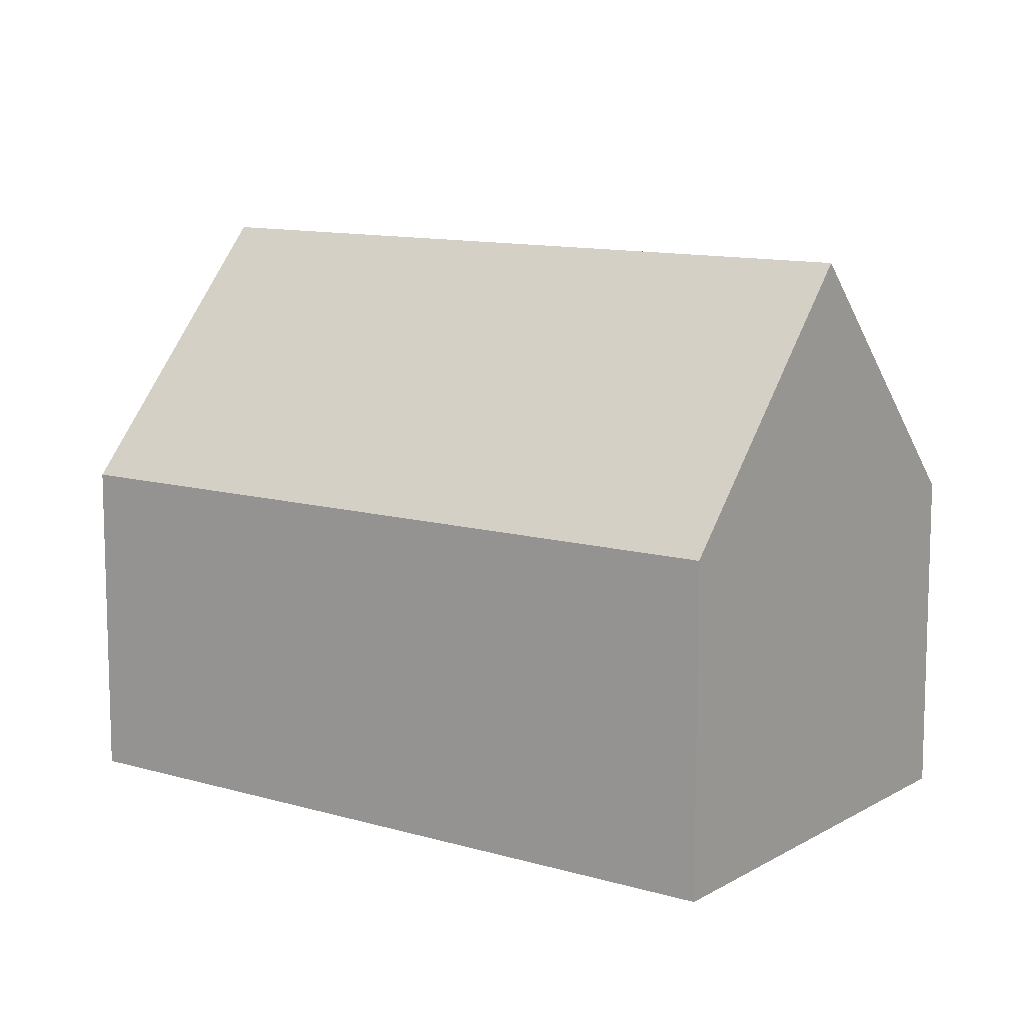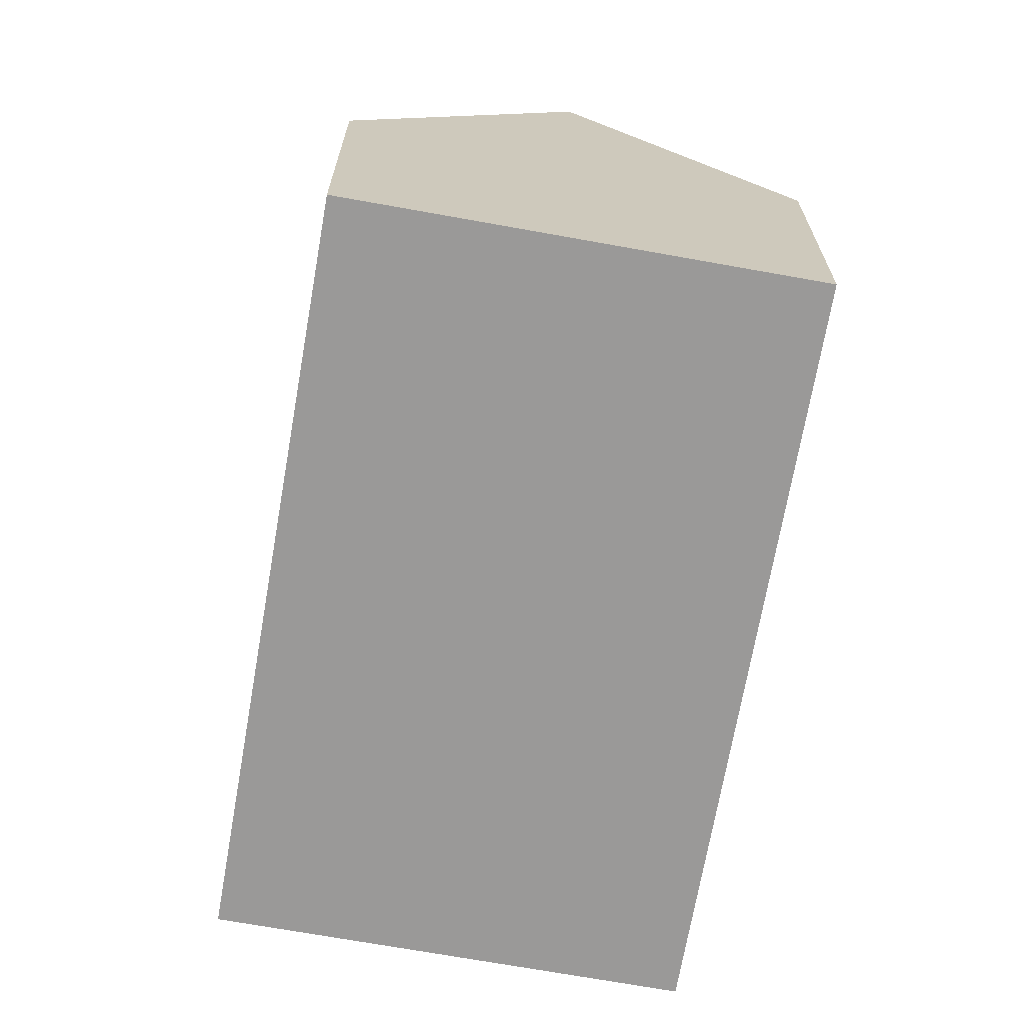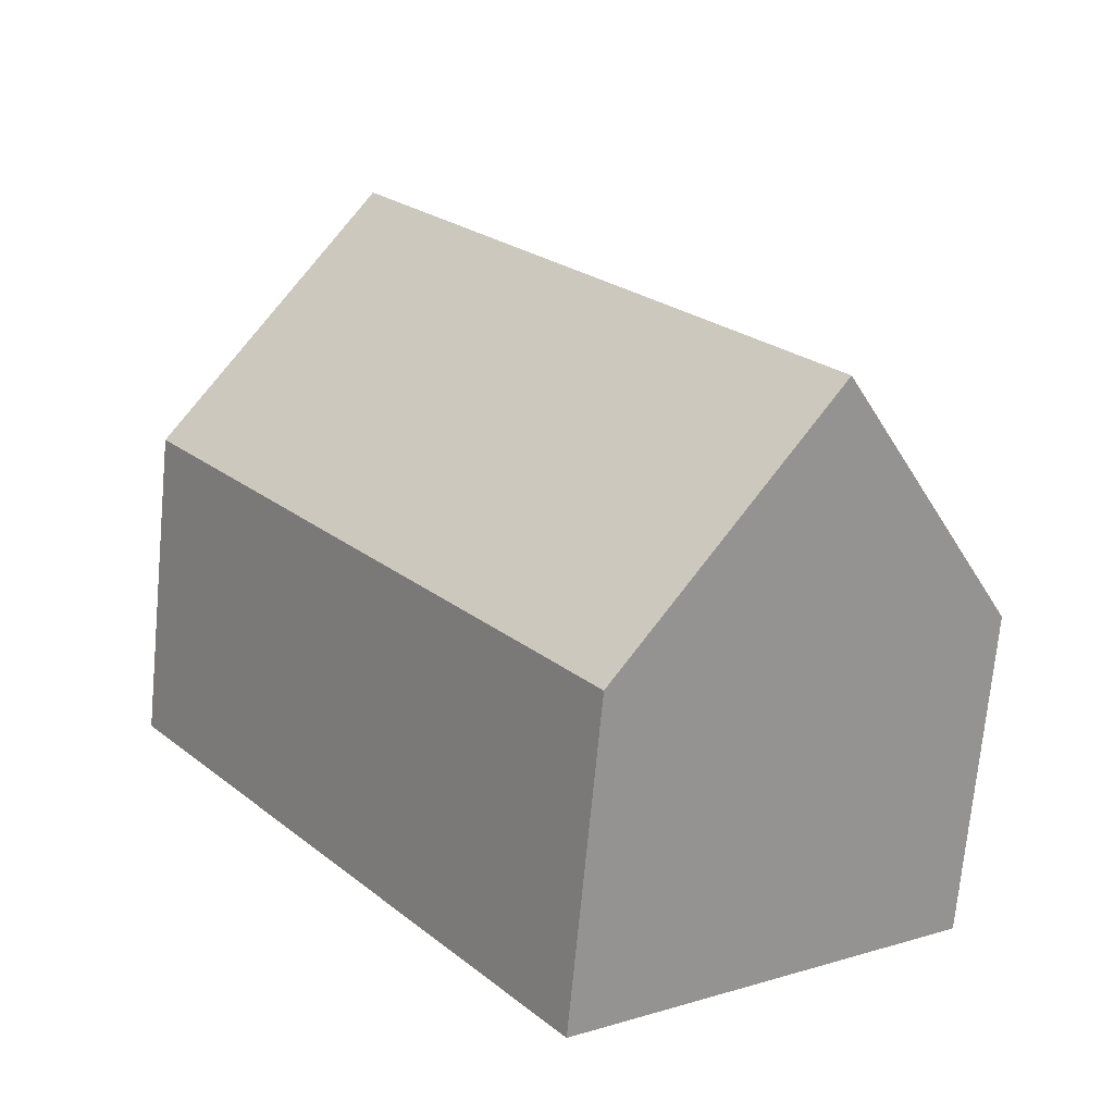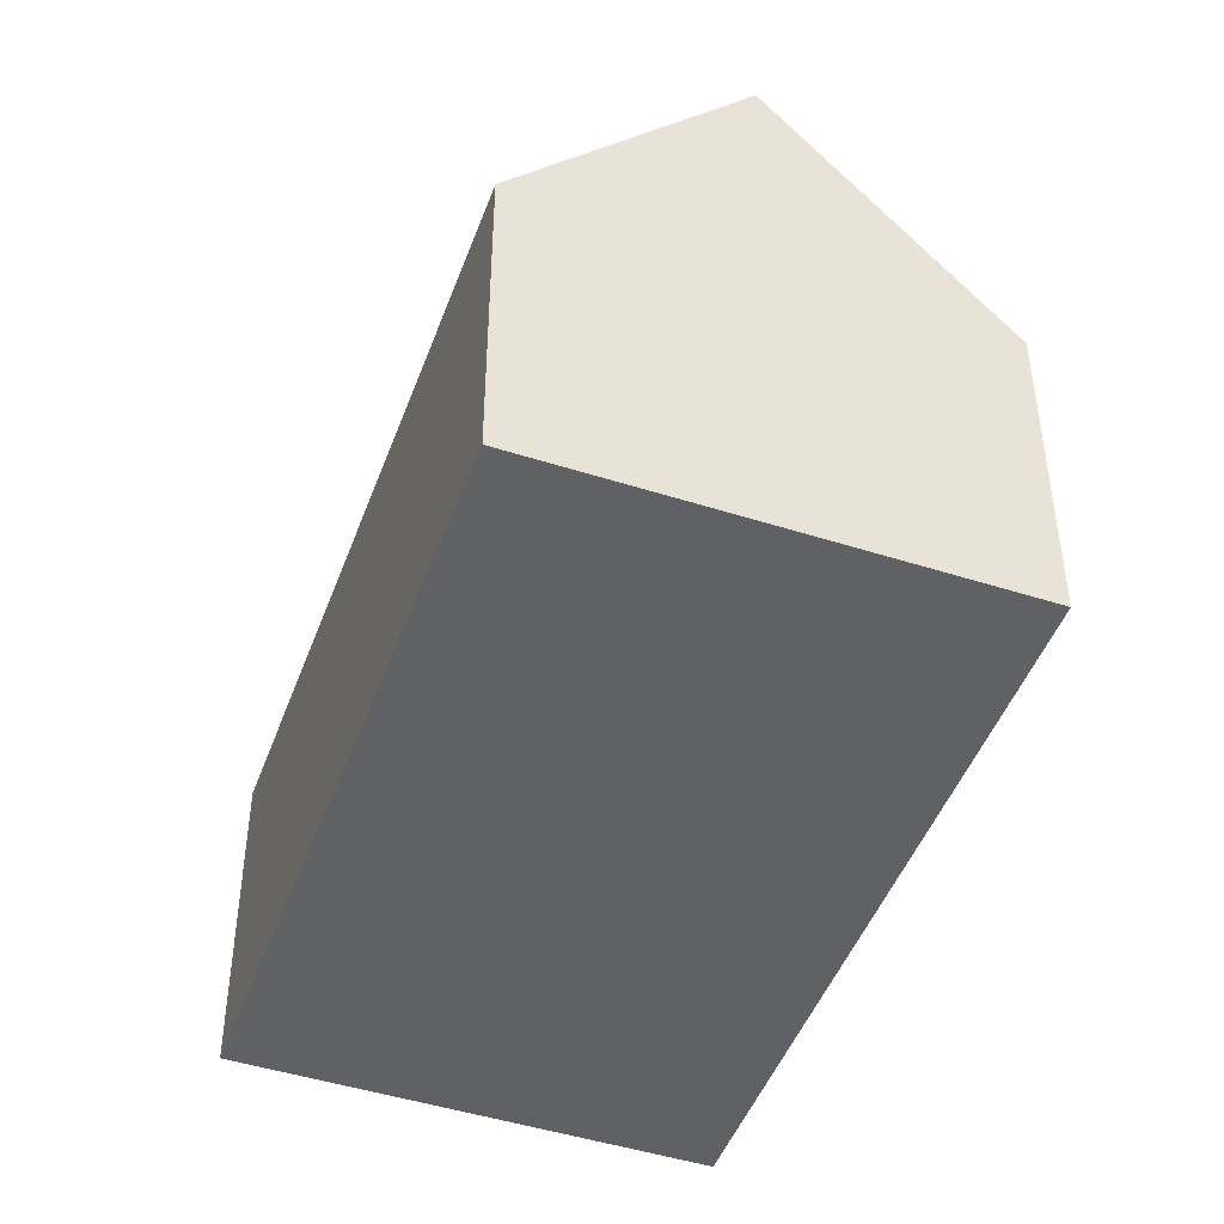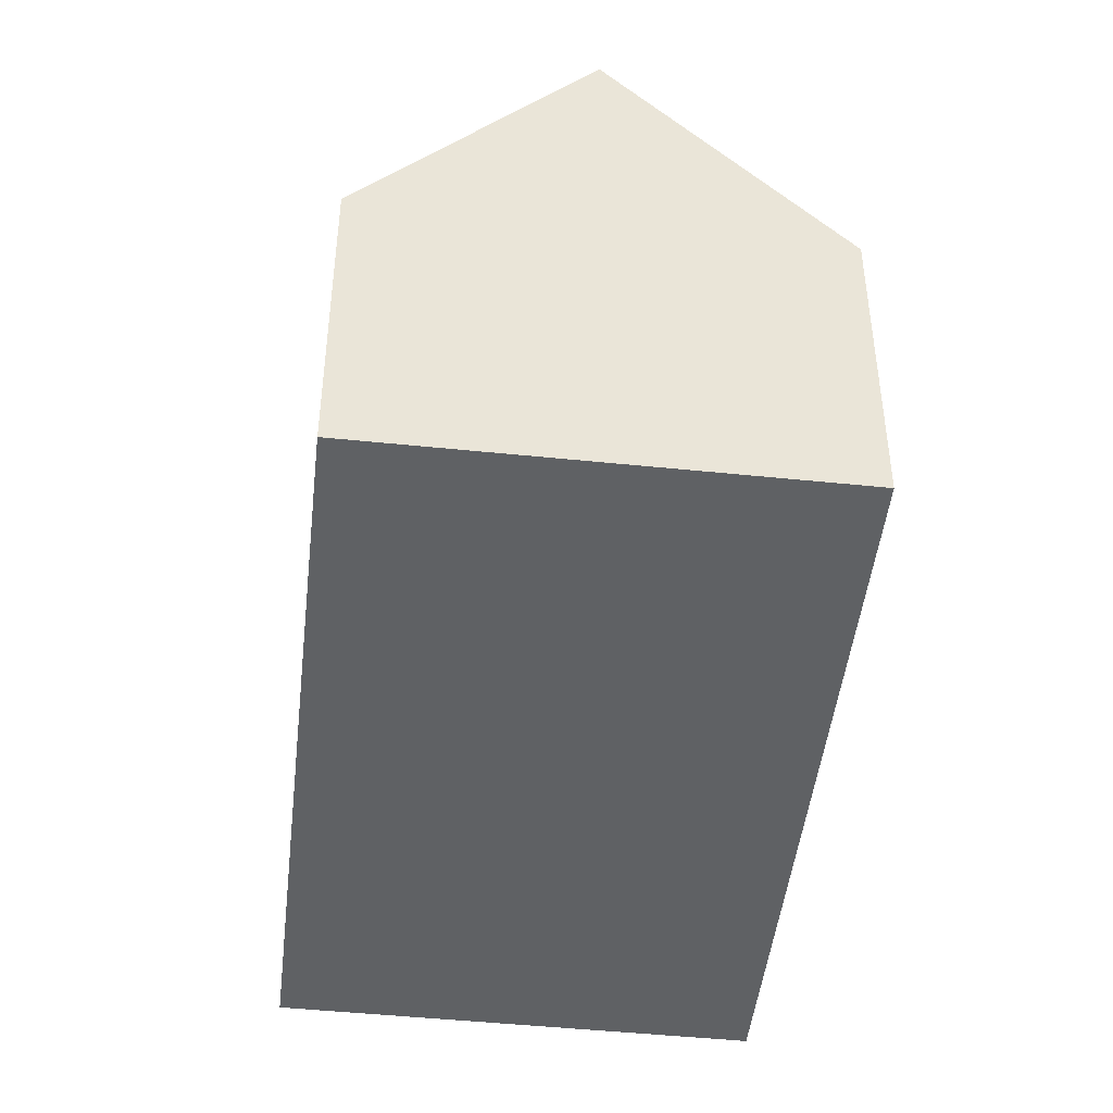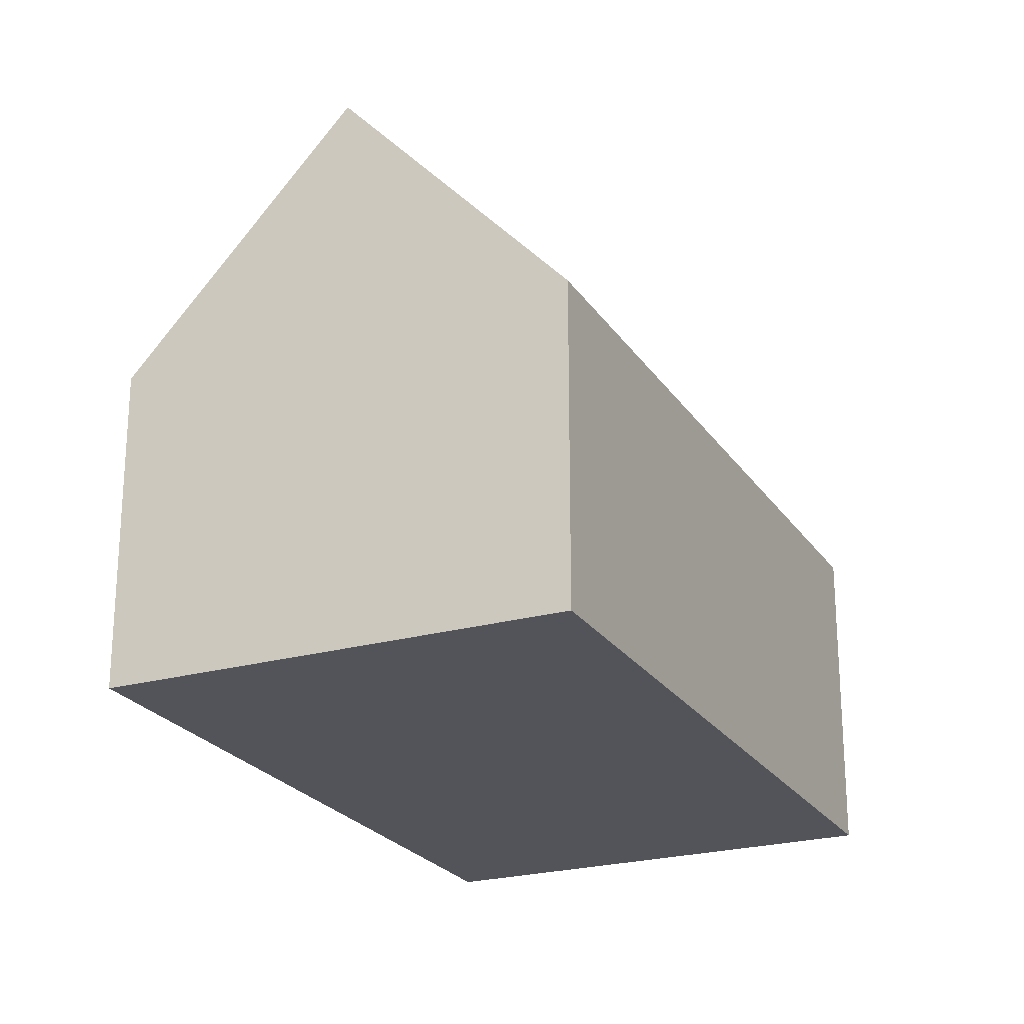
<metadata>
{"format":"obj","ext":"obj","renderer":"f3d","projection":"perspective","resolution":1024,"background":"white","views":[{"elev":11.1,"azim":162.4,"up":"+Y"},{"elev":-69.1,"azim":-153.6,"up":"+Y"},{"elev":-71.5,"azim":174.6,"up":"+Z"},{"elev":-46.6,"azim":-163.4,"up":"+Y"},{"elev":-46.5,"azim":-150.1,"up":"+Y"},{"elev":-23.8,"azim":-118.4,"up":"+Y"}]}
</metadata>
<code>
v  4.21 12.79 -3.131
v  18.39 7.176 7.338
v  8.408 7.206 -6.253
v  14.18 12.79 10.48
v  9.977 7.189 13.62
v  0.319 7.613 -0.237
v  0 7.189 4.402e-16
v  10.31 7.633 13.38
v  8.408 3.829e-16 -6.253
v  4.21 1.917e-16 -3.131
v  0.319 1.451e-17 -0.237
v  0 0 0
v  9.977 -8.342e-16 13.62
v  10.31 -8.19e-16 13.38
v  14.18 -6.42e-16 10.48
v  18.39 -4.493e-16 7.338
g defaultobject
f 1 2 3
f 2 1 4
f 5 6 7
f 6 5 1
f 1 5 8
f 1 8 4
f 9 1 3
f 1 9 6
f 6 9 10
f 6 10 7
f 7 10 11
f 7 11 12
f 12 5 7
f 5 12 13
f 8 2 4
f 2 8 5
f 2 5 13
f 2 13 14
f 2 14 15
f 2 15 16
f 2 9 3
f 9 2 16
f 11 13 12
f 13 11 10
f 13 10 9
f 13 9 14
f 14 9 15
f 15 9 16

</code>
